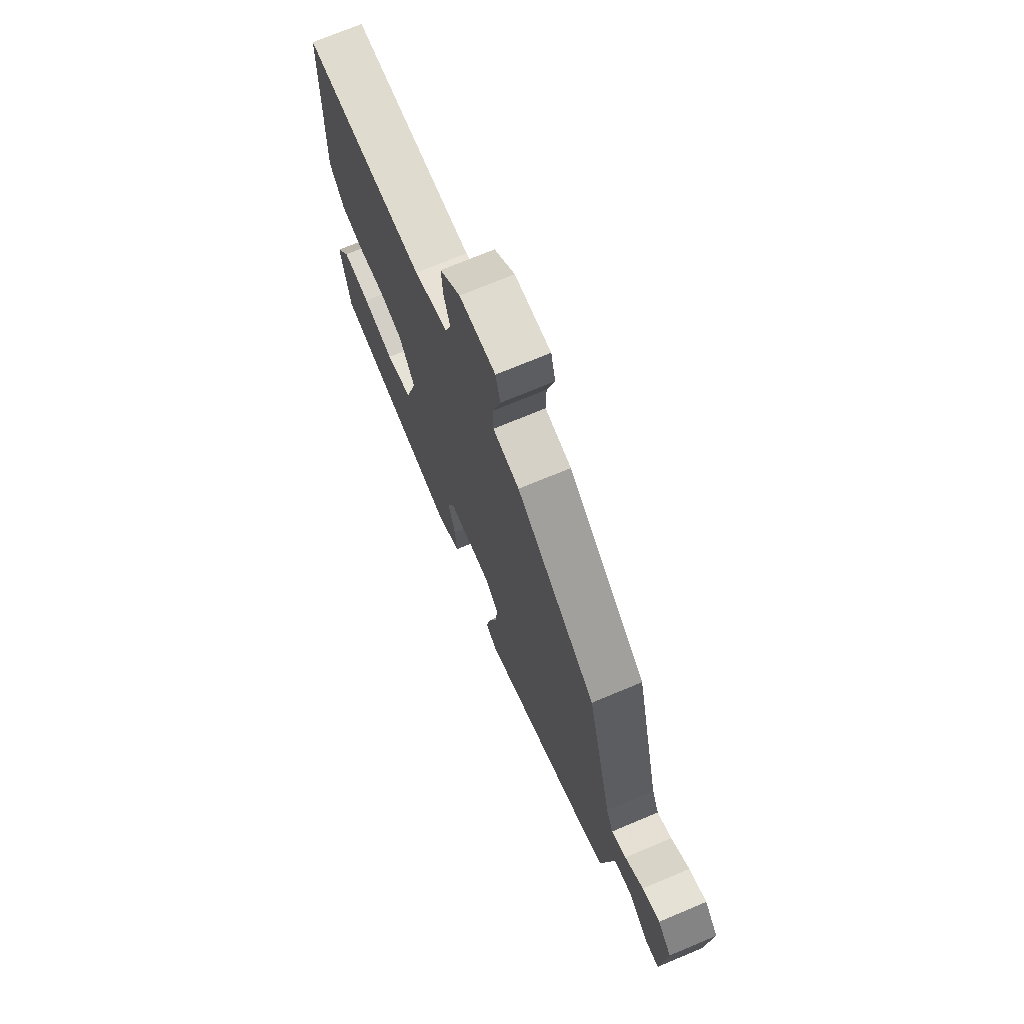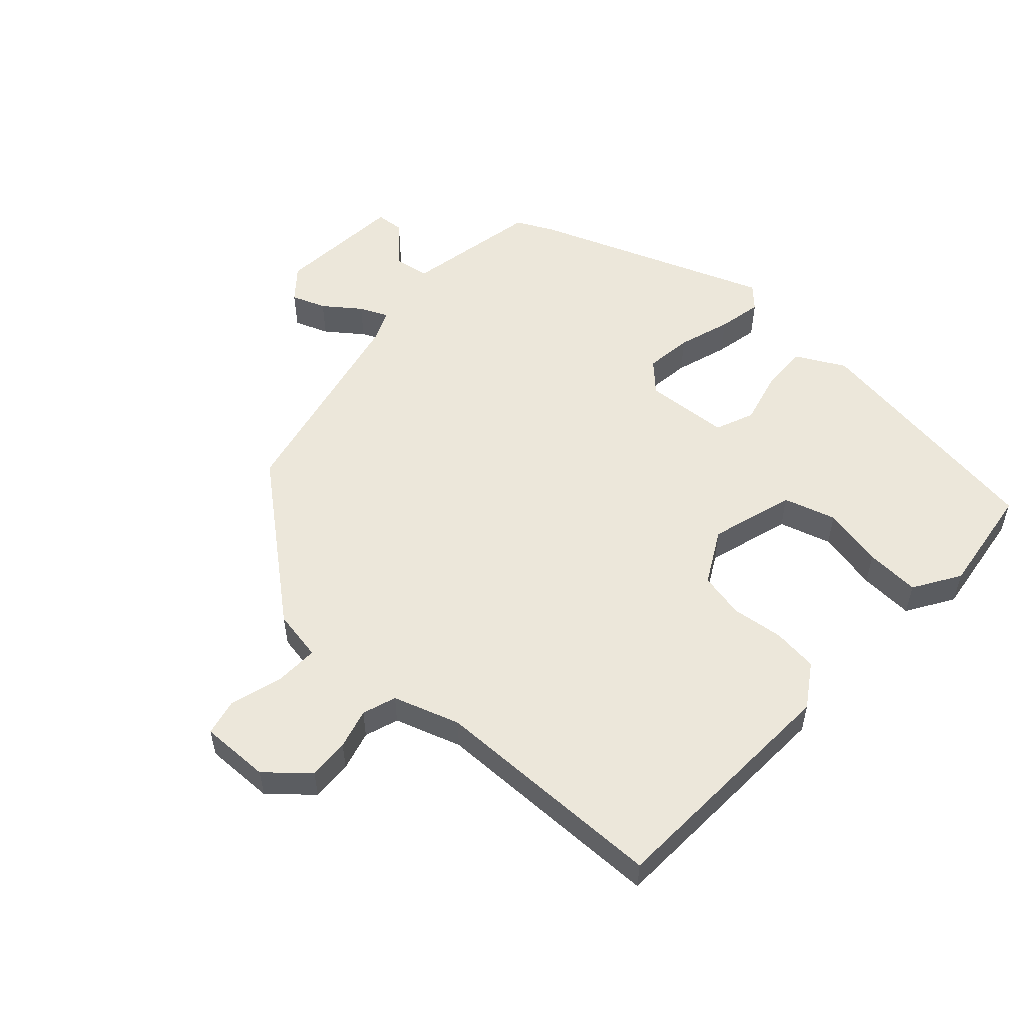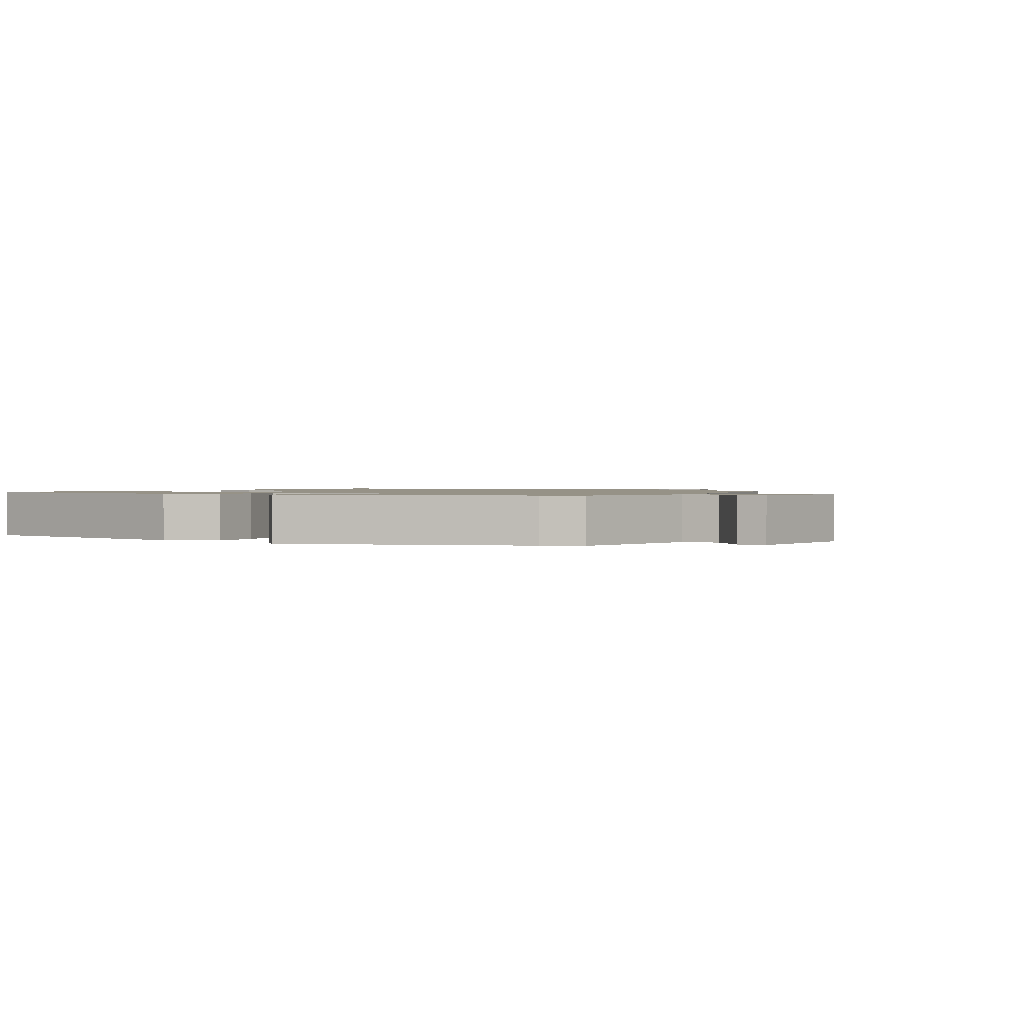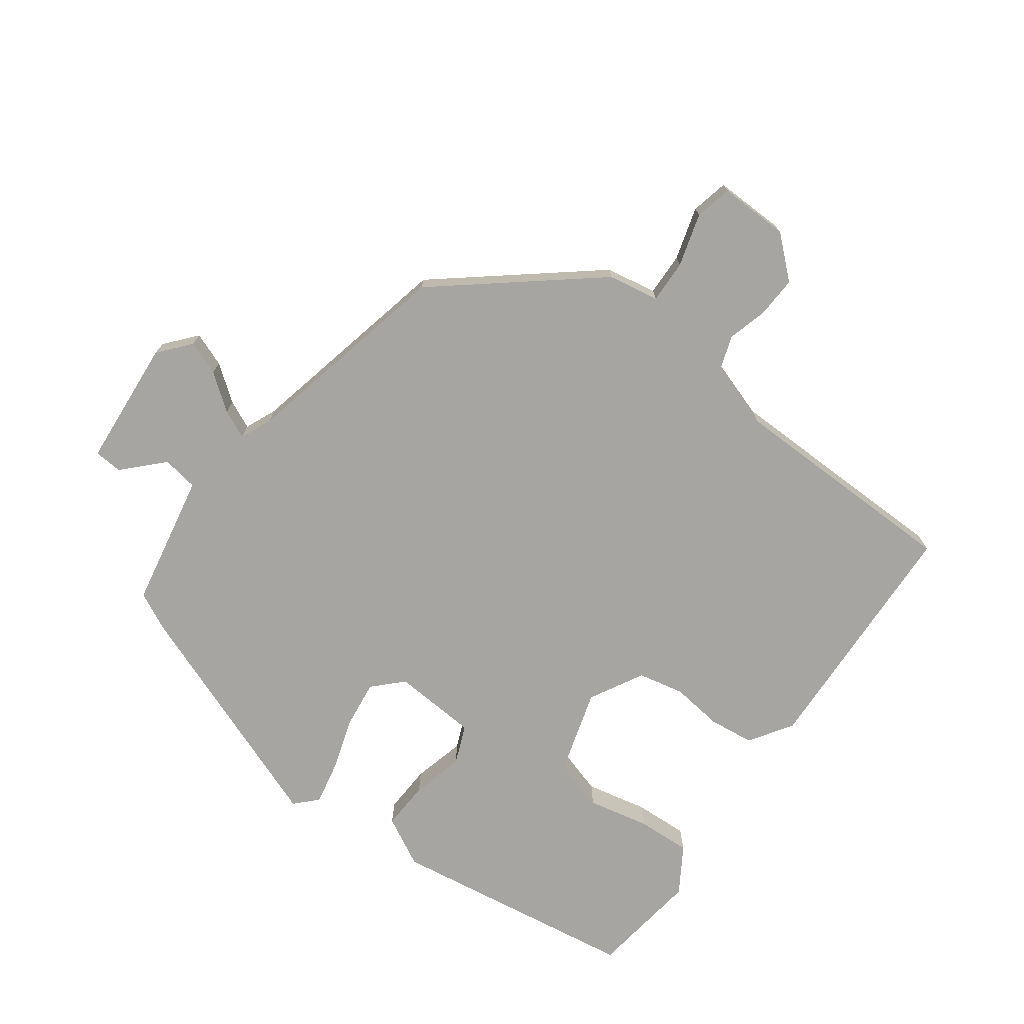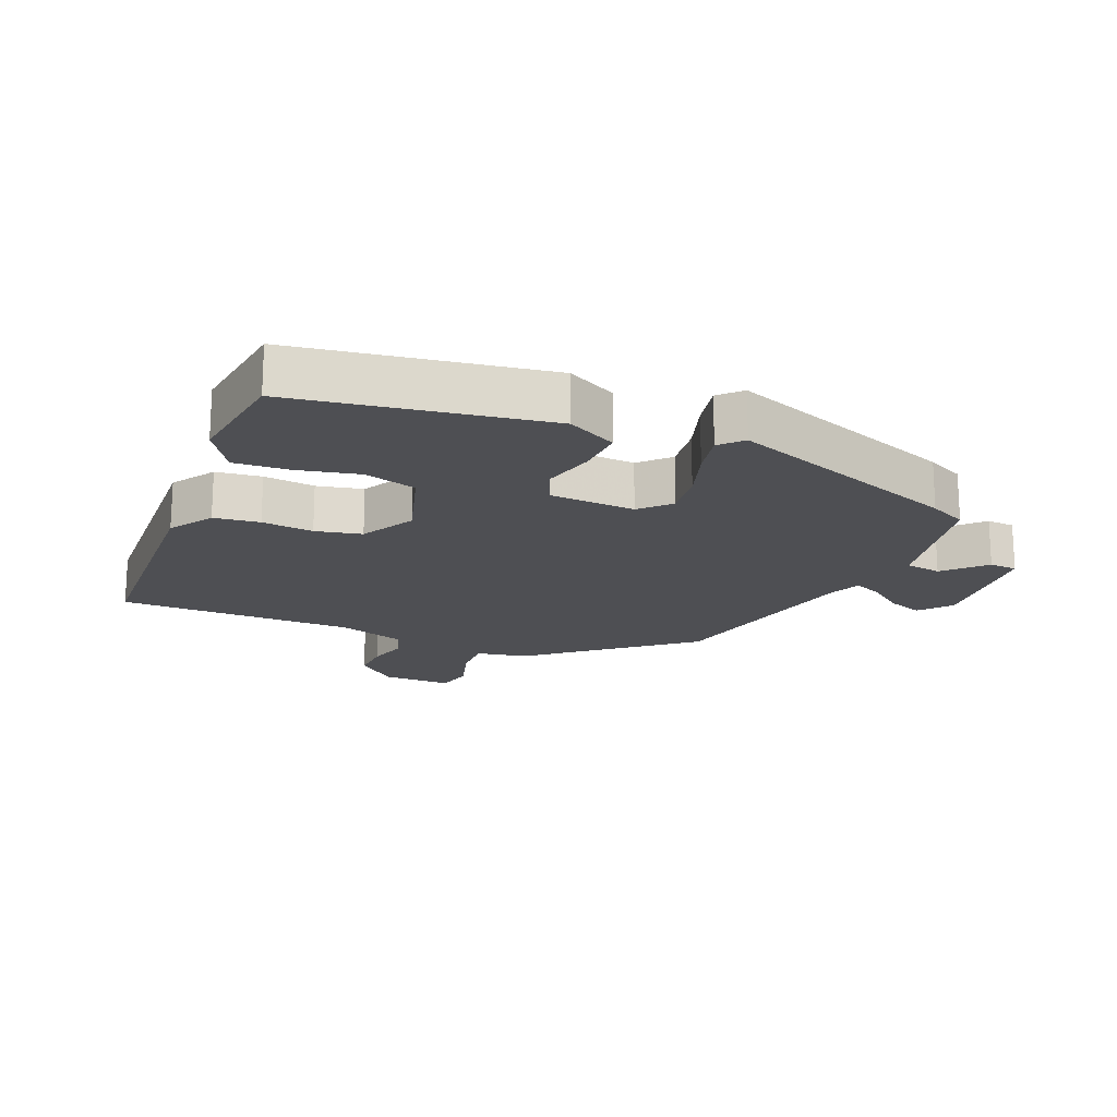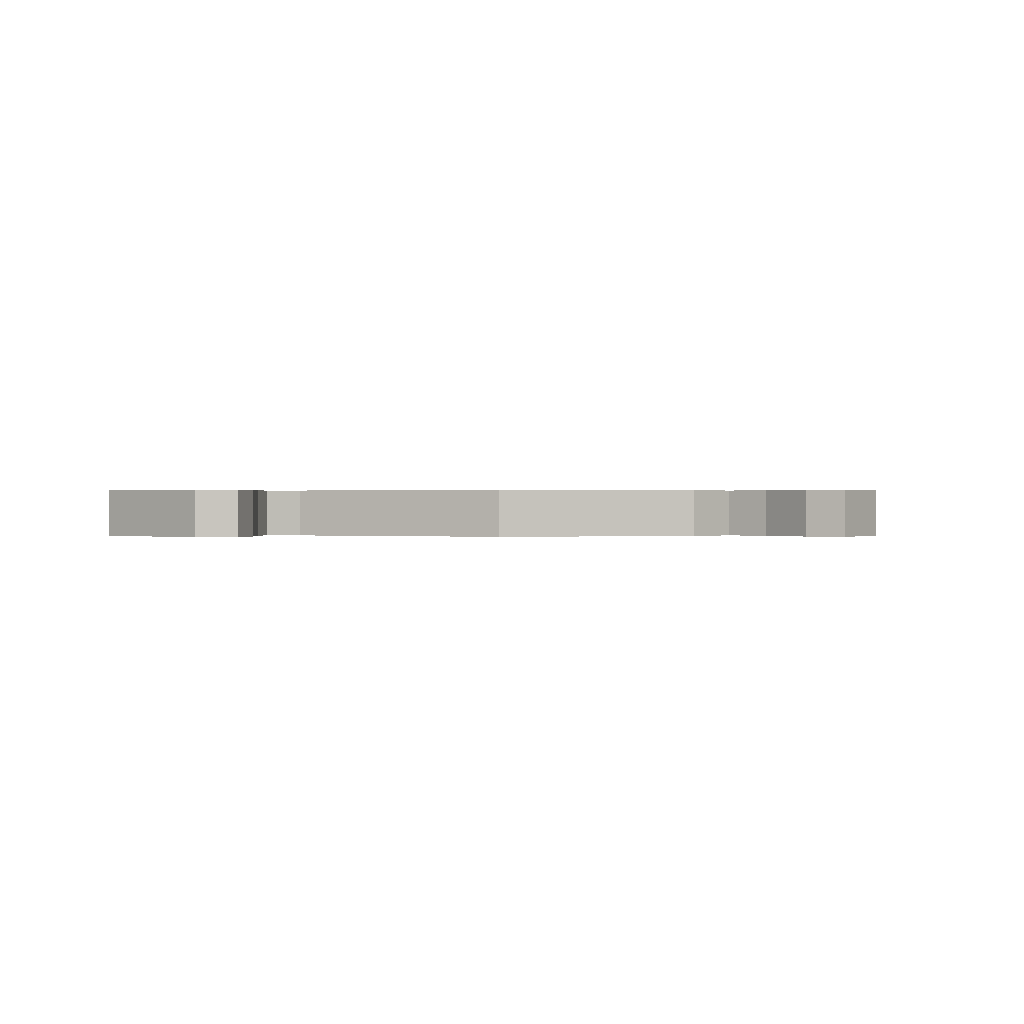
<metadata>
{"format":"obj","ext":"obj","renderer":"f3d","projection":"perspective","resolution":1024,"background":"white","views":[{"elev":71.9,"azim":-112.8,"up":"+Z"},{"elev":54.1,"azim":43.4,"up":"+Y"},{"elev":1.1,"azim":-146.9,"up":"+Y"},{"elev":-73.7,"azim":-35.3,"up":"+Y"},{"elev":-18.2,"azim":158.6,"up":"+Y"},{"elev":0.3,"azim":-53.3,"up":"+Y"}]}
</metadata>
<code>
v -0.456 0.07 0.357
v -0.214 0.07 0.549
v -0.134 0.07 0.562
v -0.135 0.07 0.629
v -0.158 0.07 0.712
v -0.144 0.07 0.77
v -0.035 0.07 0.766
v 0.027 0.07 0.709
v 0.023 0.07 0.645
v 0.005 0.07 0.583
v 0.022 0.07 0.53
v 0.125 0.07 0.494
v 0.493 0.07 0.483
v 0.503 0.07 0.097
v 0.458 0.07 0.031
v 0.387 0.07 0.024
v 0.307 0.07 0.035
v 0.235 0.07 0.021
v 0.188 0.07 -0.062
v 0.225 0.07 -0.194
v 0.306 0.07 -0.22
v 0.402 0.07 -0.201
v 0.487 0.07 -0.198
v 0.531 0.07 -0.271
v 0.505 0.07 -0.442
v 0.115 0.07 -0.494
v 0.039 0.07 -0.452
v 0.044 0.07 -0.376
v 0.066 0.07 -0.295
v 0.042 0.07 -0.234
v -0.09 0.07 -0.223
v -0.134 0.07 -0.266
v -0.126 0.07 -0.34
v -0.101 0.07 -0.423
v -0.088 0.07 -0.492
v -0.121 0.07 -0.525
v -0.484 0.07 -0.381
v -0.542 0.07 -0.351
v -0.579 0.07 -0.14
v -0.635 0.07 -0.13
v -0.694 0.07 -0.189
v -0.738 0.07 -0.185
v -0.751 0.07 0.015
v -0.709 0.07 0.063
v -0.656 0.07 0.042
v -0.601 0.07 -0.001
v -0.557 0.07 -0.022
v -0.535 0.07 0.027
v -0.456 0 0.357
v -0.214 0 0.549
v -0.134 0 0.562
v -0.135 0 0.629
v -0.158 0 0.712
v -0.144 0 0.77
v -0.035 0 0.766
v 0.027 0 0.709
v 0.023 0 0.645
v 0.005 0 0.583
v 0.022 0 0.53
v 0.125 0 0.494
v 0.493 0 0.483
v 0.503 0 0.097
v 0.458 0 0.031
v 0.387 0 0.024
v 0.307 0 0.035
v 0.235 0 0.021
v 0.188 0 -0.062
v 0.225 0 -0.194
v 0.306 0 -0.22
v 0.402 0 -0.201
v 0.487 0 -0.198
v 0.531 0 -0.271
v 0.505 0 -0.442
v 0.115 0 -0.494
v 0.039 0 -0.452
v 0.044 0 -0.376
v 0.066 0 -0.295
v 0.042 0 -0.234
v -0.09 0 -0.223
v -0.134 0 -0.266
v -0.126 0 -0.34
v -0.101 0 -0.423
v -0.088 0 -0.492
v -0.121 0 -0.525
v -0.484 0 -0.381
v -0.542 0 -0.351
v -0.579 0 -0.14
v -0.635 0 -0.13
v -0.694 0 -0.189
v -0.738 0 -0.185
v -0.751 0 0.015
v -0.709 0 0.063
v -0.656 0 0.042
v -0.601 0 -0.001
v -0.557 0 -0.022
v -0.535 0 0.027
f 43 44 45 46
f 43 46 47
f 40 41 42 43
f 39 40 43 47
f 38 39 47 48
f 33 34 35 36
f 32 33 36 37
f 31 32 37 38
f 26 27 28 29
f 24 25 26 29
f 24 29 30
f 21 22 23 24
f 21 24 30 31
f 14 15 16 17
f 12 13 14 17
f 11 12 17 18
f 7 8 9 10
f 5 6 7 10
f 4 5 10 11
f 3 4 11 18
f 31 38 48 1
f 20 21 31
f 19 20 31 1
f 3 18 19
f 1 2 3 19
f 94 93 92 91
f 95 94 91
f 91 90 89 88
f 95 91 88 87
f 96 95 87 86
f 84 83 82 81
f 85 84 81 80
f 86 85 80 79
f 77 76 75 74
f 77 74 73 72
f 78 77 72
f 72 71 70 69
f 79 78 72 69
f 65 64 63 62
f 65 62 61 60
f 66 65 60 59
f 58 57 56 55
f 58 55 54 53
f 59 58 53 52
f 66 59 52 51
f 49 96 86 79
f 79 69 68
f 49 79 68 67
f 67 66 51
f 67 51 50 49
f 1 49 50 2
f 2 50 51 3
f 3 51 52 4
f 4 52 53 5
f 5 53 54 6
f 6 54 55 7
f 7 55 56 8
f 8 56 57 9
f 9 57 58 10
f 10 58 59 11
f 11 59 60 12
f 12 60 61 13
f 13 61 62 14
f 14 62 63 15
f 15 63 64 16
f 16 64 65 17
f 17 65 66 18
f 18 66 67 19
f 19 67 68 20
f 20 68 69 21
f 21 69 70 22
f 22 70 71 23
f 23 71 72 24
f 24 72 73 25
f 25 73 74 26
f 26 74 75 27
f 27 75 76 28
f 28 76 77 29
f 29 77 78 30
f 30 78 79 31
f 31 79 80 32
f 32 80 81 33
f 33 81 82 34
f 34 82 83 35
f 35 83 84 36
f 36 84 85 37
f 37 85 86 38
f 38 86 87 39
f 39 87 88 40
f 40 88 89 41
f 41 89 90 42
f 42 90 91 43
f 43 91 92 44
f 44 92 93 45
f 45 93 94 46
f 46 94 95 47
f 47 95 96 48
f 48 96 49 1

</code>
